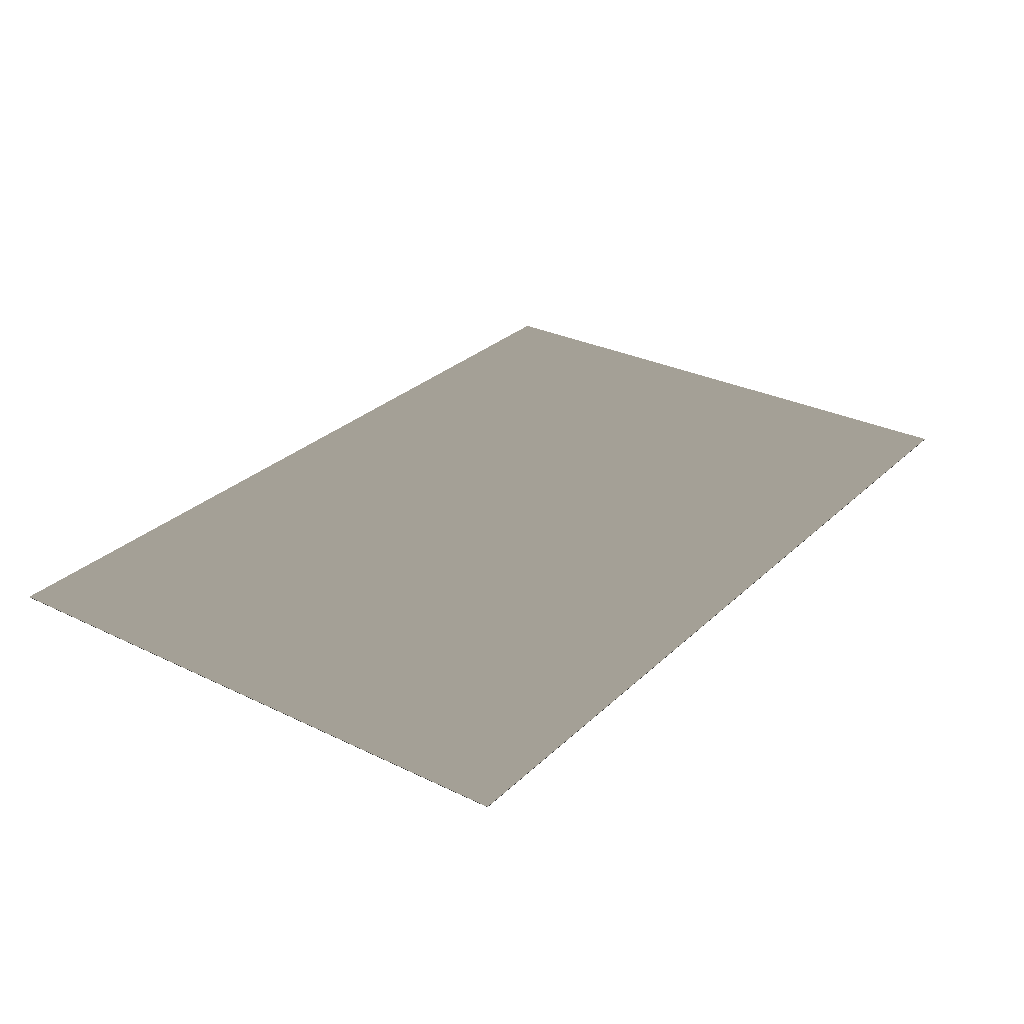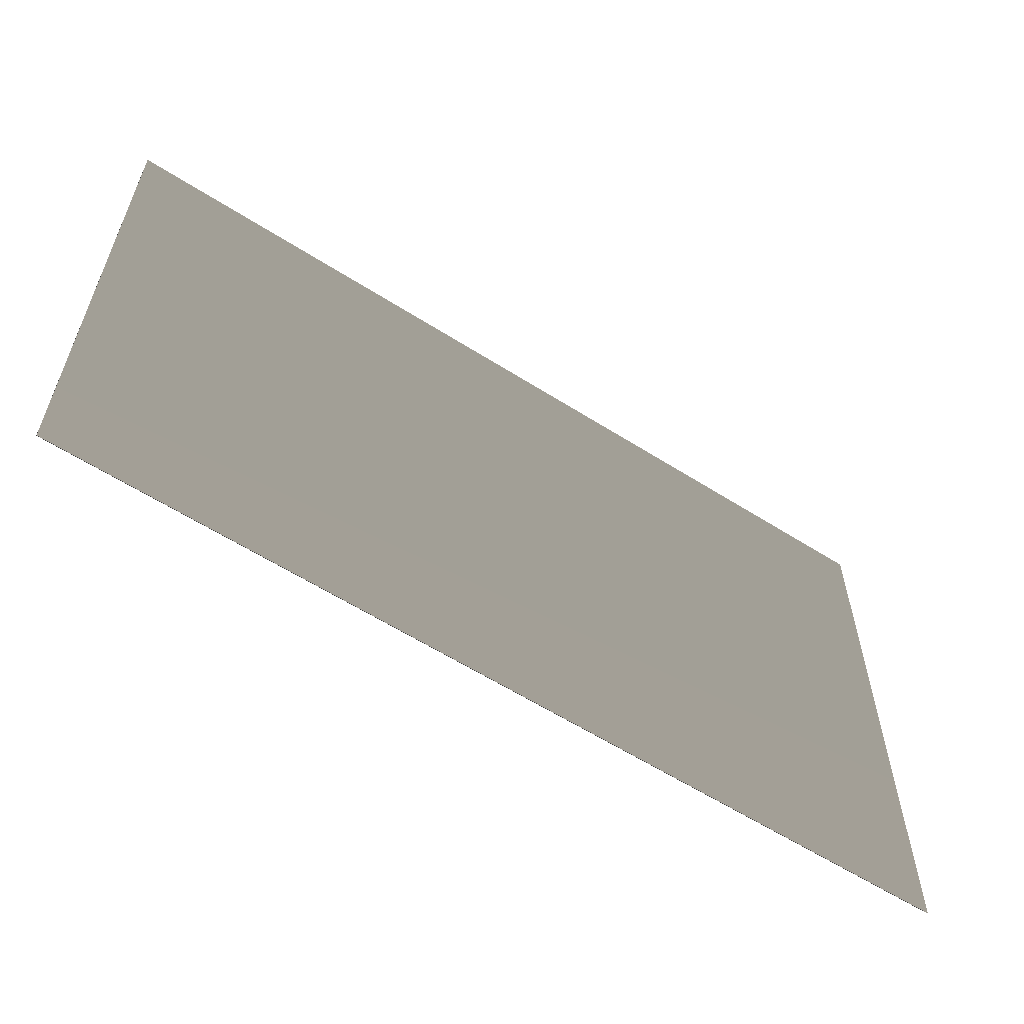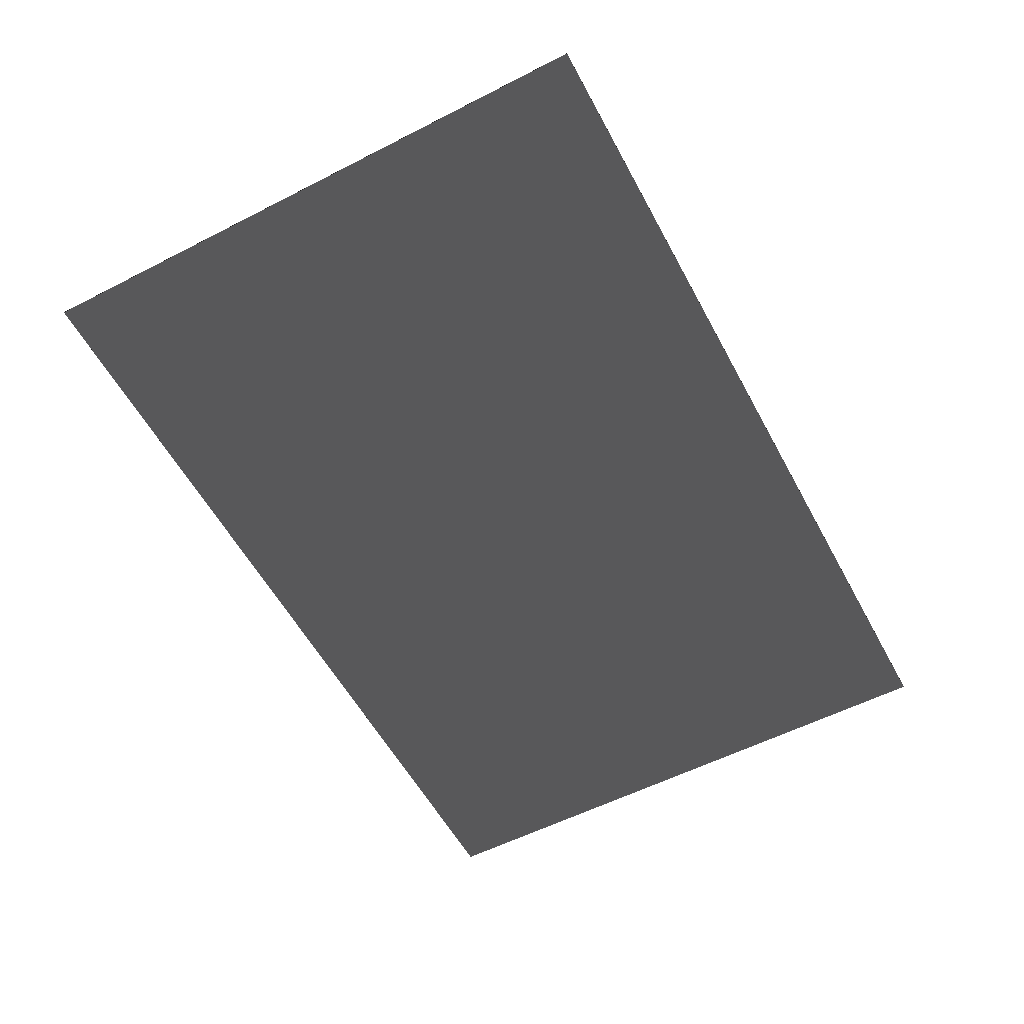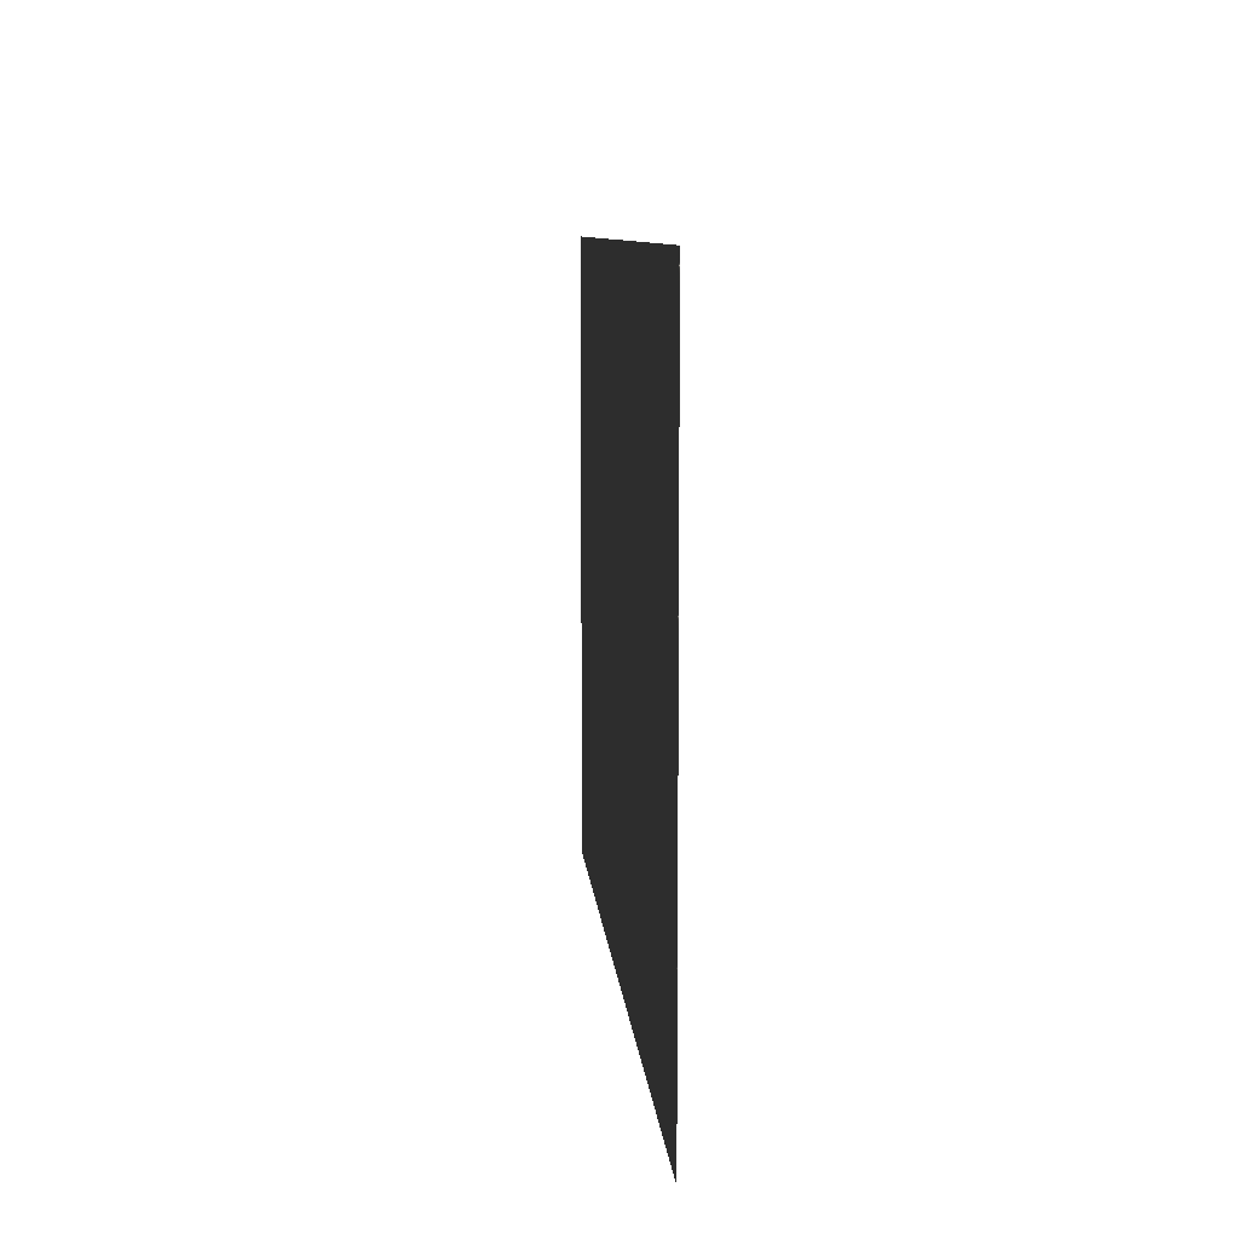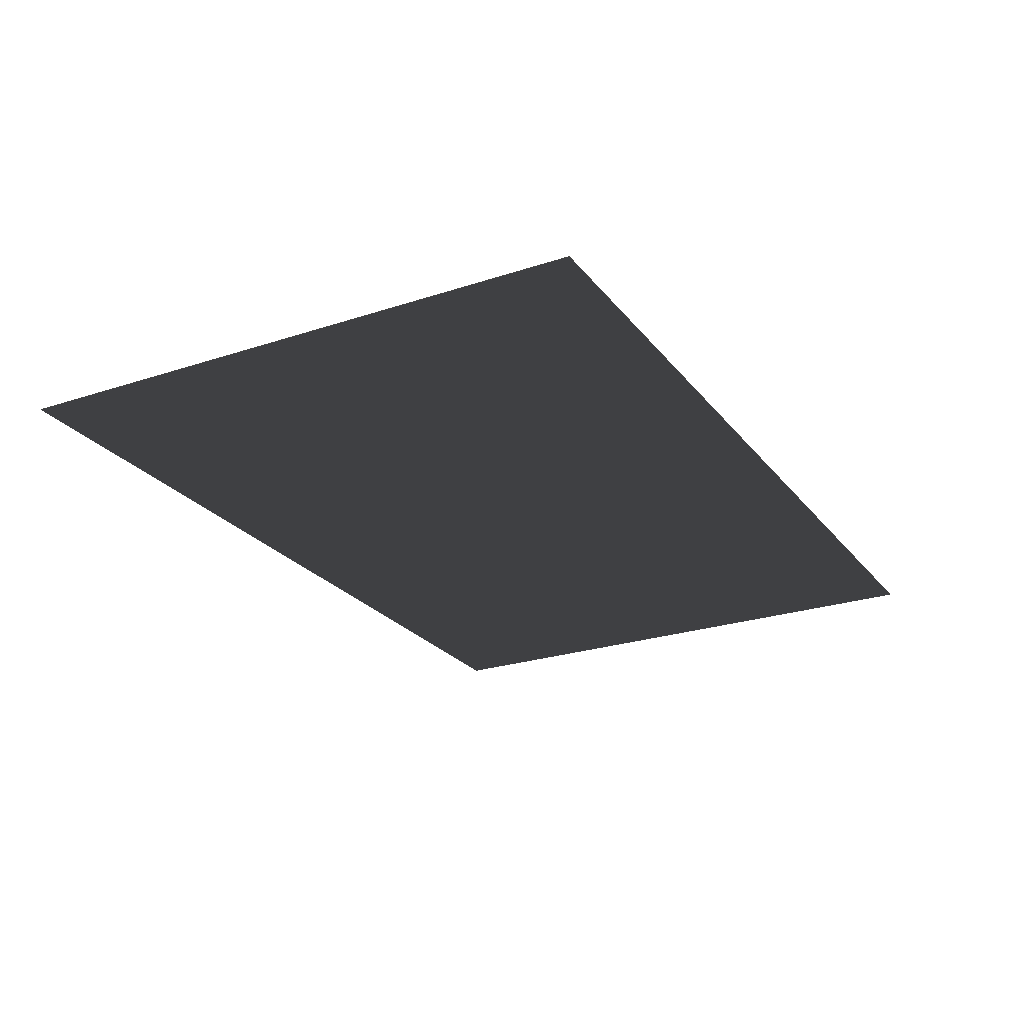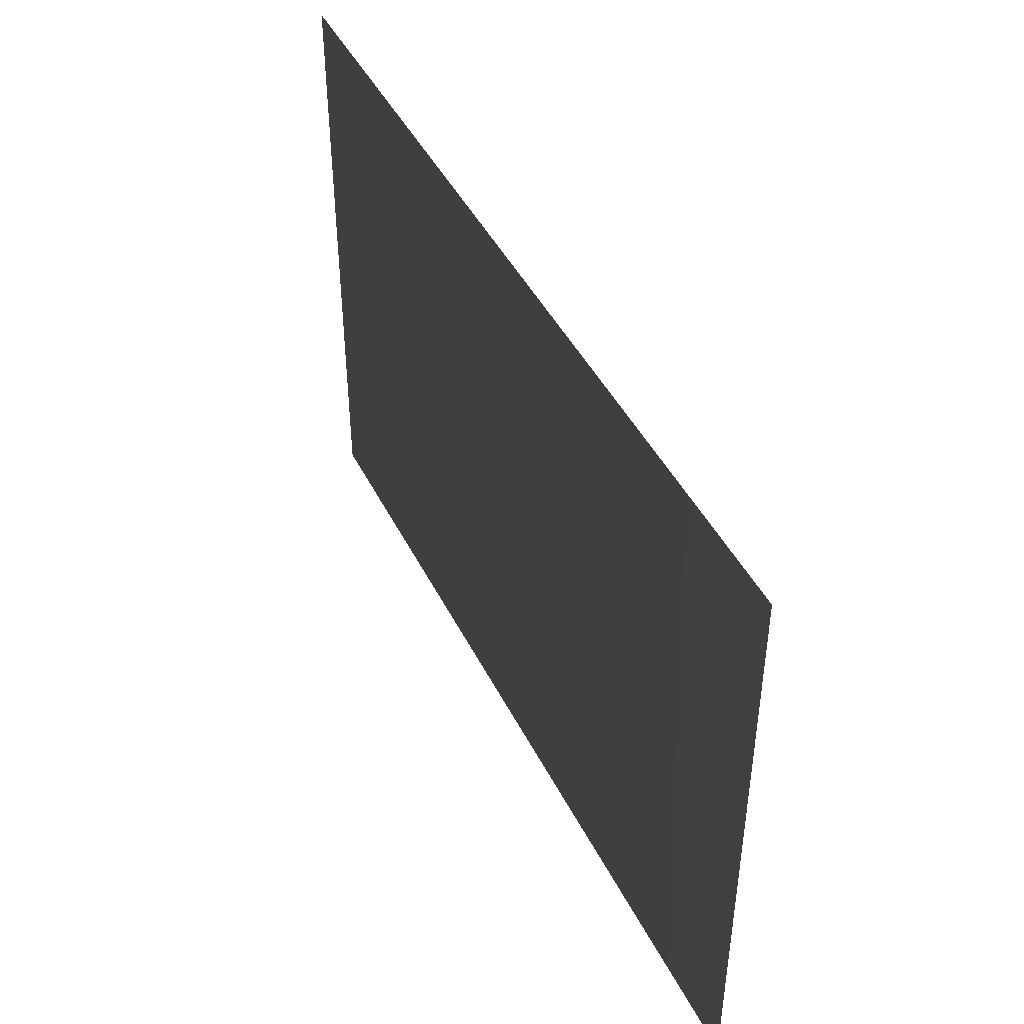
<metadata>
{"format":"obj","ext":"obj","renderer":"f3d","projection":"perspective","resolution":1024,"background":"white","views":[{"elev":28.8,"azim":126.1,"up":"+Y"},{"elev":-59.8,"azim":146.9,"up":"+Z"},{"elev":-56.6,"azim":118.1,"up":"+Y"},{"elev":8.7,"azim":85.3,"up":"+Z"},{"elev":-24.5,"azim":-61.5,"up":"+Y"},{"elev":44.3,"azim":-115.2,"up":"+Z"}]}
</metadata>
<code>
v -6.45 -0.005 4.32 0.7529 0.7529 0.7529
v -6.45 -0.005 -4.32 0.7529 0.7529 0.7529
v 6.45 -0.005 -4.32 0.7529 0.7529 0.7529
v 6.45 -0.005 4.32 0.7529 0.7529 0.7529
v -6.45 0.005 4.32 0.7529 0.7529 0.7529
v 6.45 0.005 4.32 0.7529 0.7529 0.7529
v 6.45 0.005 -4.32 0.7529 0.7529 0.7529
v -6.45 0.005 -4.32 0.7529 0.7529 0.7529
f 1 2 3
f 1 3 4
f 5 6 7
f 5 7 8
f 1 4 6
f 1 6 5
f 4 3 7
f 4 7 6
f 3 2 8
f 3 8 7
f 2 1 5
f 2 5 8

</code>
